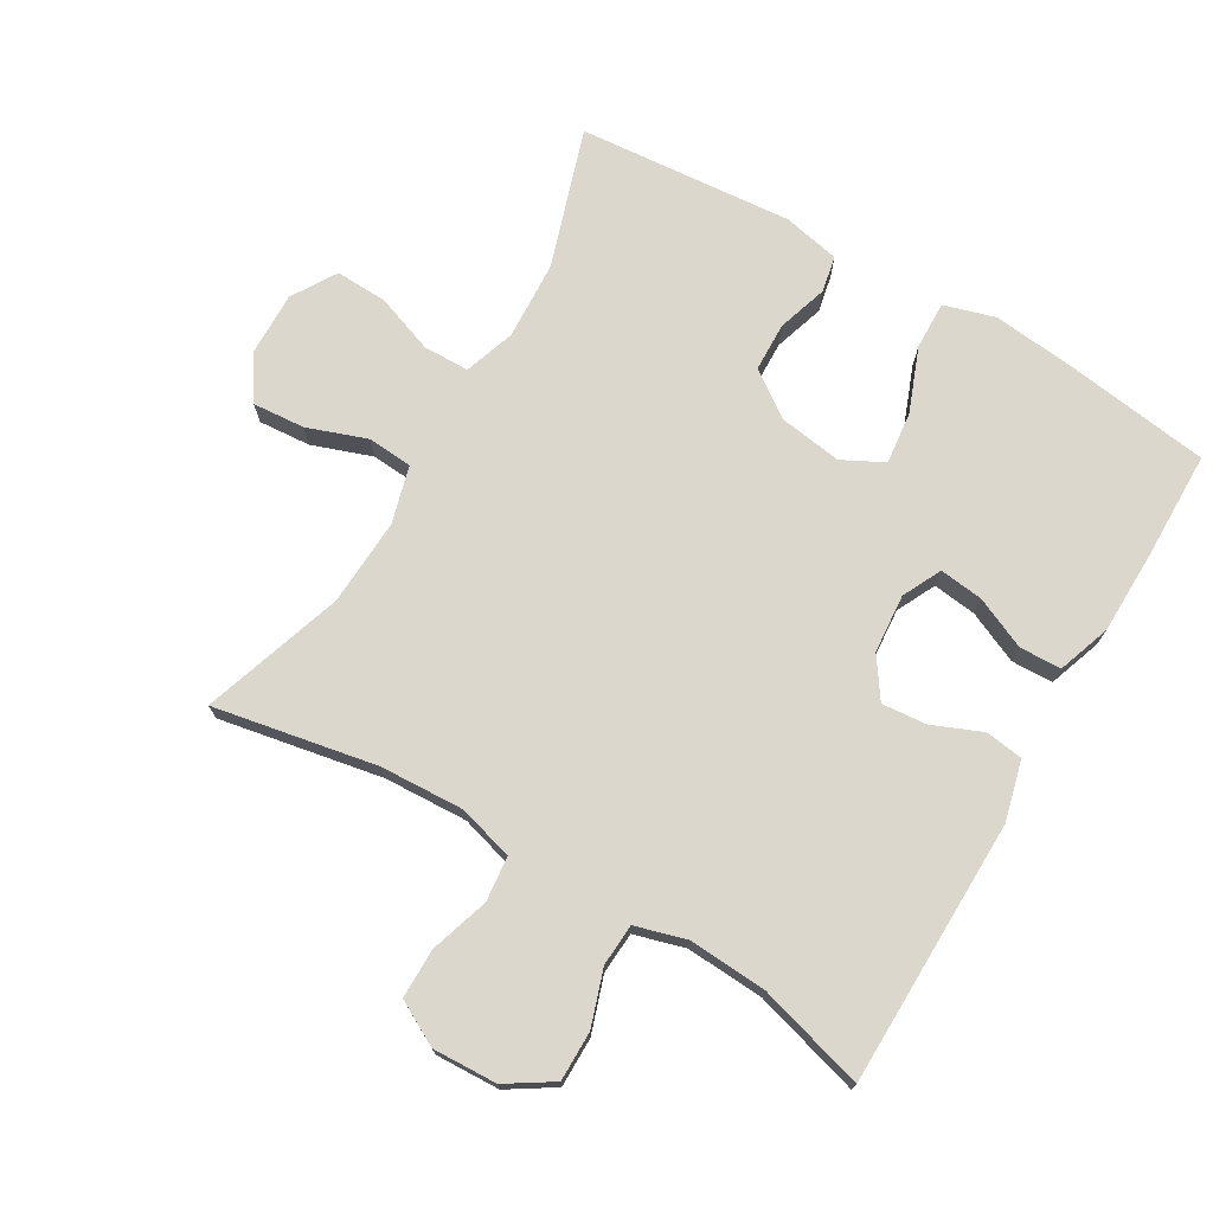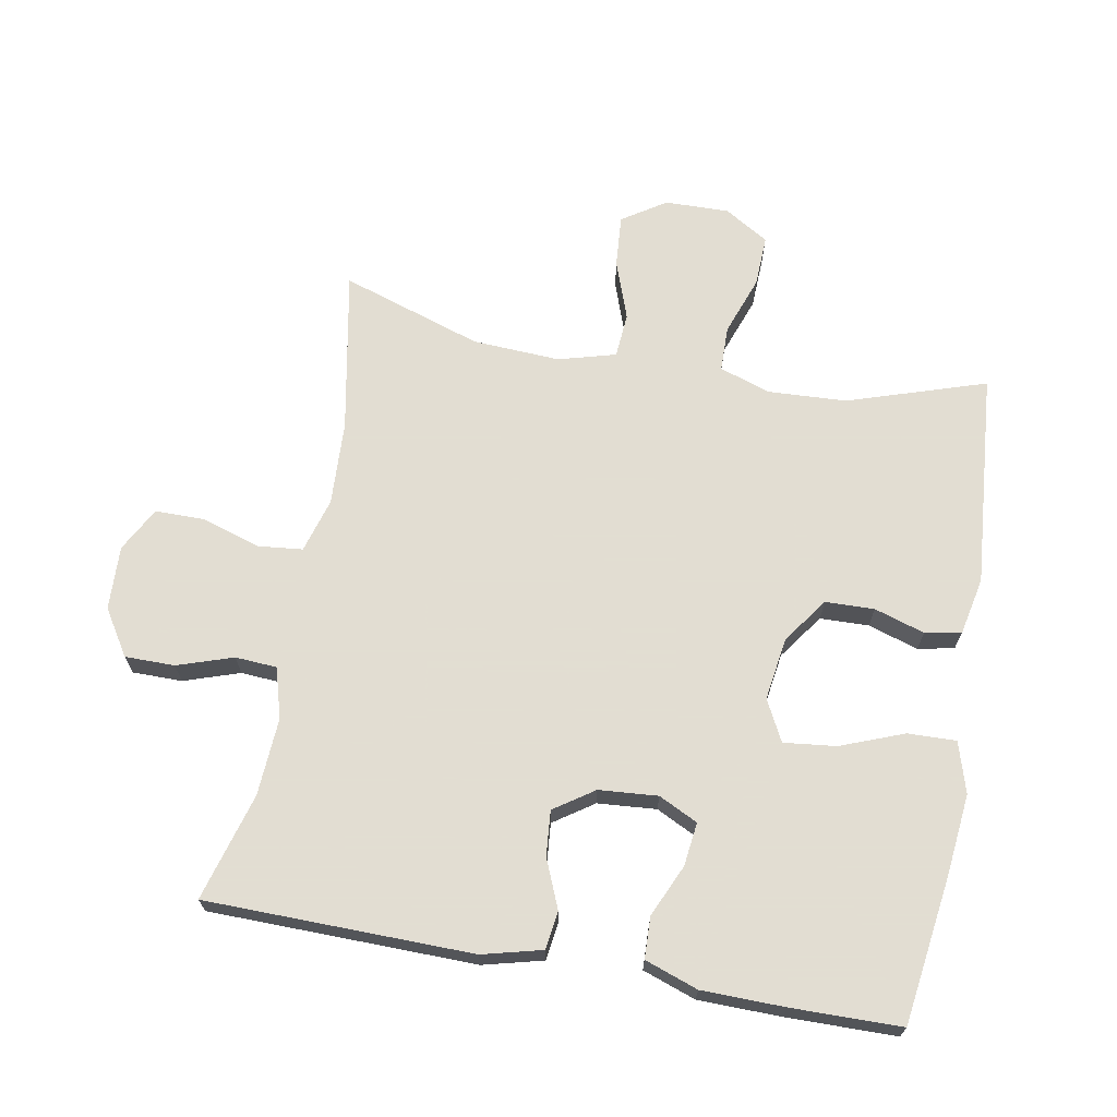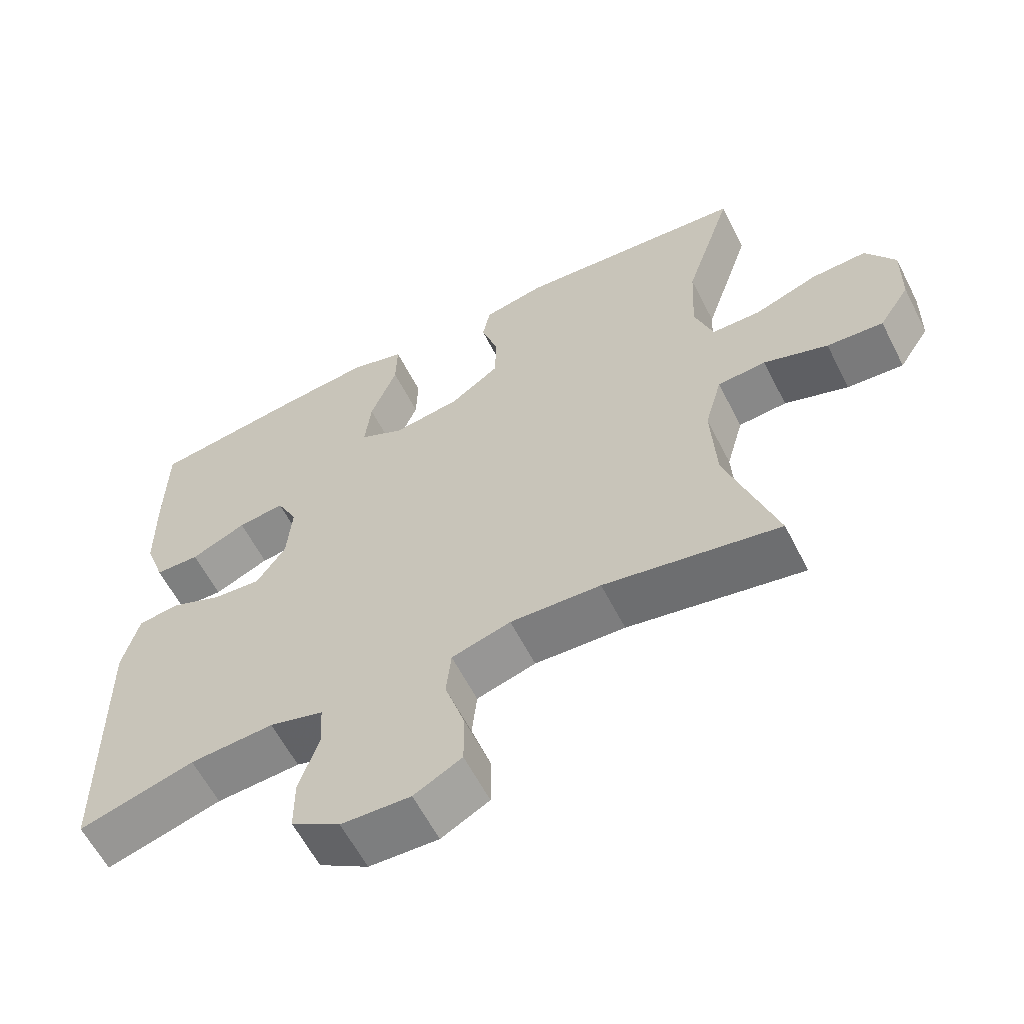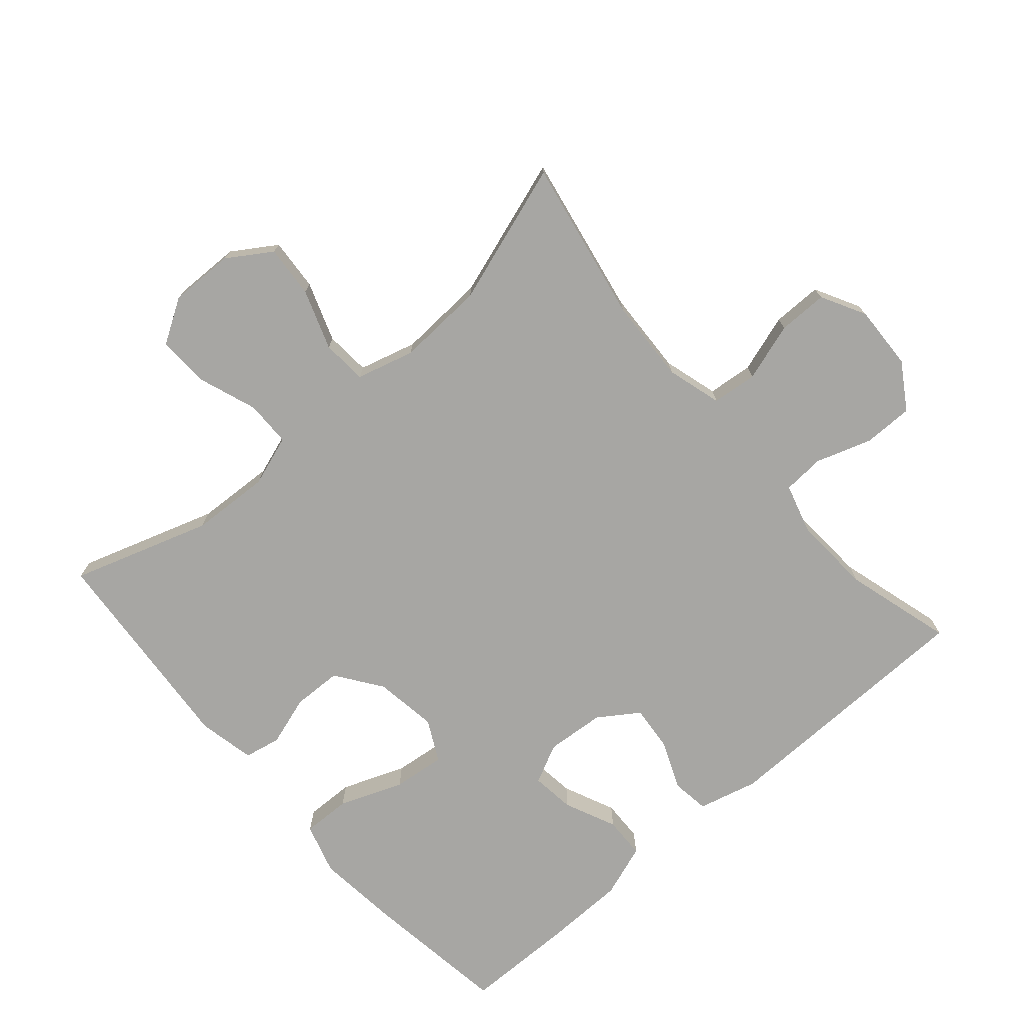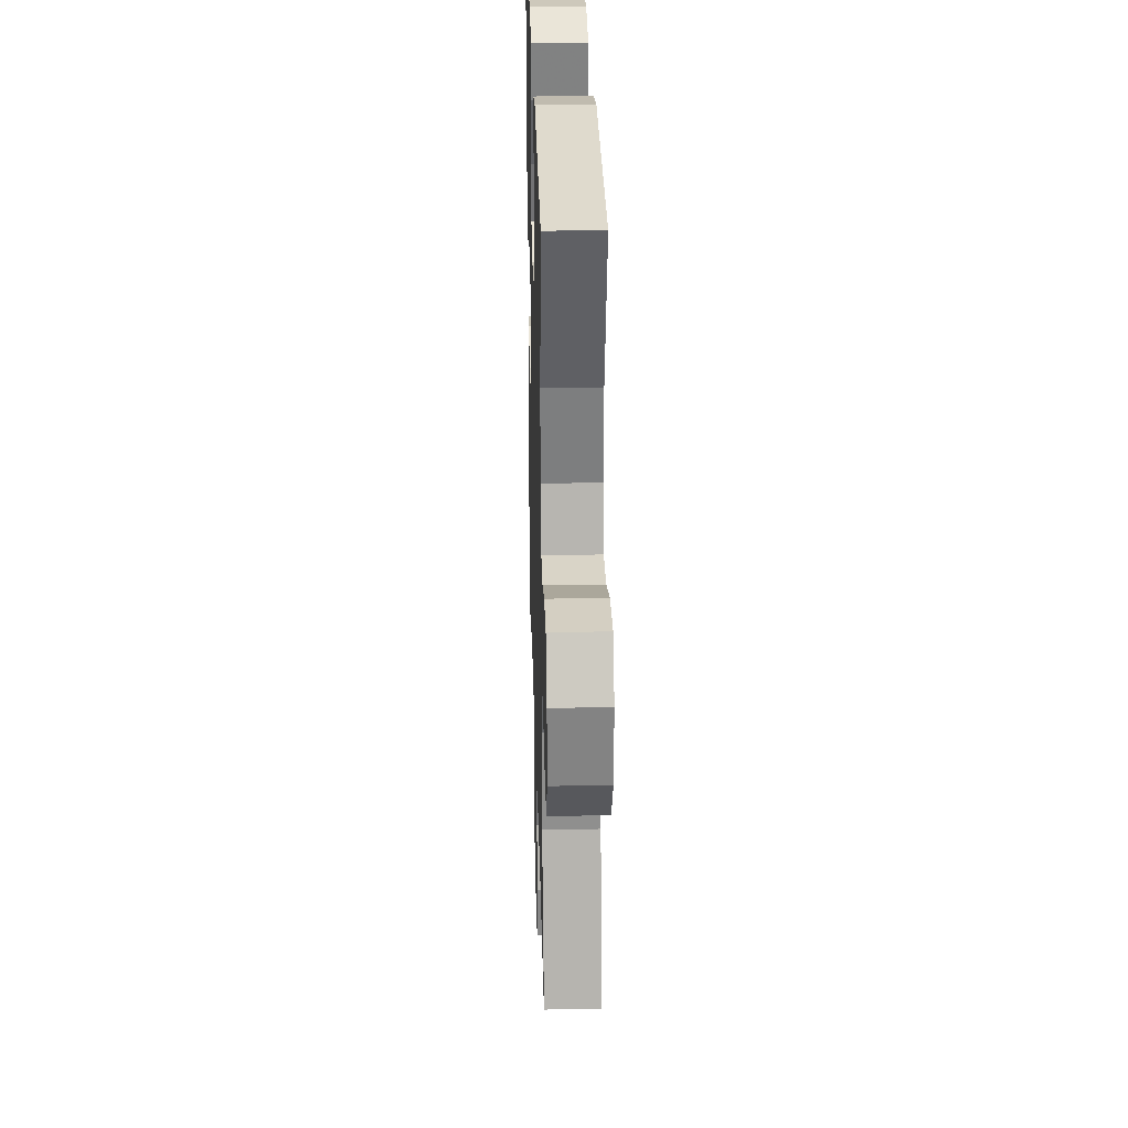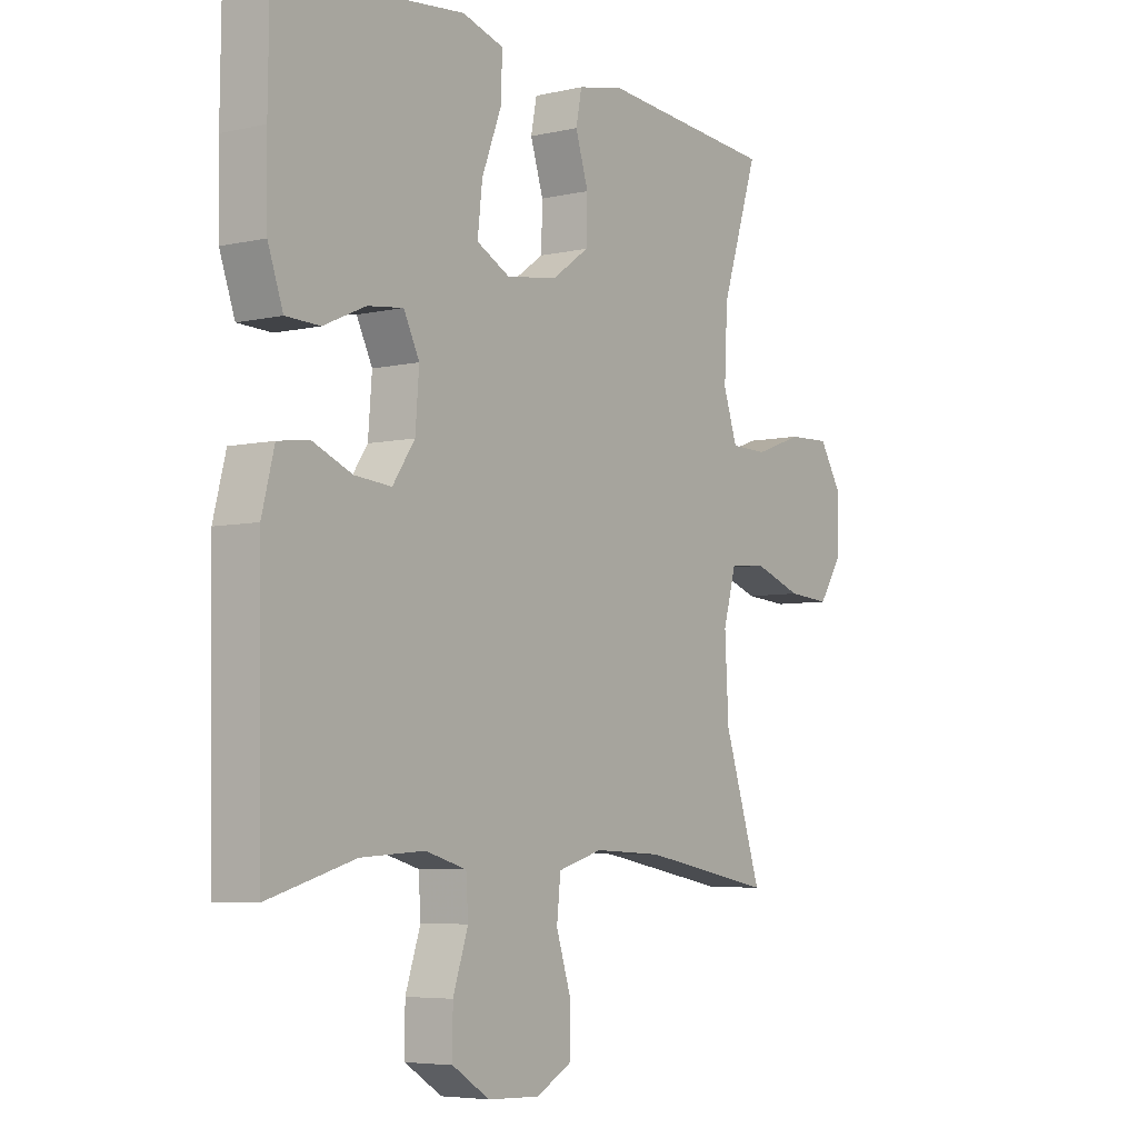
<metadata>
{"format":"obj","ext":"obj","renderer":"f3d","projection":"perspective","resolution":1024,"background":"white","views":[{"elev":73.1,"azim":-149.6,"up":"+Y"},{"elev":68.1,"azim":-79.7,"up":"+Y"},{"elev":-60.6,"azim":27.0,"up":"+Z"},{"elev":-74.1,"azim":131.0,"up":"+Y"},{"elev":28.0,"azim":88.4,"up":"+Z"},{"elev":-5.5,"azim":-54.7,"up":"+Z"}]}
</metadata>
<code>
v 0.5 0.07 -0.5
v 0.254 0.07 -0.454
v 0.127 0.07 -0.448
v 0.044 0.07 -0.472
v 0.037 0.07 -0.54
v 0.065 0.07 -0.628
v 0.065 0.07 -0.703
v -0.002 0.07 -0.739
v -0.099 0.07 -0.735
v -0.168 0.07 -0.691
v -0.168 0.07 -0.616
v -0.14 0.07 -0.532
v -0.144 0.07 -0.469
v -0.22 0.07 -0.447
v -0.338 0.07 -0.454
v -0.5 0.07 -0.5
v -0.506 0.07 -0.098
v -0.483 0.07 -0.008
v -0.426 0.07 0
v -0.352 0.07 -0.031
v -0.284 0.07 -0.037
v -0.243 0.07 0.023
v -0.236 0.07 0.112
v -0.265 0.07 0.171
v -0.331 0.07 0.163
v -0.409 0.07 0.128
v -0.472 0.07 0.13
v -0.5 0.07 0.21
v -0.502 0.07 0.335
v -0.5 0.07 0.5
v -0.278 0.07 0.531
v -0.155 0.07 0.544
v -0.078 0.07 0.521
v -0.08 0.07 0.448
v -0.117 0.07 0.352
v -0.126 0.07 0.273
v -0.064 0.07 0.241
v 0.031 0.07 0.255
v 0.1 0.07 0.304
v 0.102 0.07 0.378
v 0.078 0.07 0.454
v 0.089 0.07 0.509
v 0.175 0.07 0.527
v 0.5 0.07 0.5
v 0.432 0.07 0.291
v 0.426 0.07 0.172
v 0.452 0.07 0.095
v 0.521 0.07 0.094
v 0.61 0.07 0.126
v 0.688 0.07 0.129
v 0.729 0.07 0.062
v 0.727 0.07 -0.035
v 0.684 0.07 -0.101
v 0.605 0.07 -0.095
v 0.515 0.07 -0.063
v 0.447 0.07 -0.068
v 0.423 0.07 -0.155
v 0.43 0.07 -0.287
v 0.5 0 -0.5
v 0.254 0 -0.454
v 0.127 0 -0.448
v 0.044 0 -0.472
v 0.037 0 -0.54
v 0.065 0 -0.628
v 0.065 0 -0.703
v -0.002 0 -0.739
v -0.099 0 -0.735
v -0.168 0 -0.691
v -0.168 0 -0.616
v -0.14 0 -0.532
v -0.144 0 -0.469
v -0.22 0 -0.447
v -0.338 0 -0.454
v -0.5 0 -0.5
v -0.506 0 -0.098
v -0.483 0 -0.008
v -0.426 0 0
v -0.352 0 -0.031
v -0.284 0 -0.037
v -0.243 0 0.023
v -0.236 0 0.112
v -0.265 0 0.171
v -0.331 0 0.163
v -0.409 0 0.128
v -0.472 0 0.13
v -0.5 0 0.21
v -0.502 0 0.335
v -0.5 0 0.5
v -0.278 0 0.531
v -0.155 0 0.544
v -0.078 0 0.521
v -0.08 0 0.448
v -0.117 0 0.352
v -0.126 0 0.273
v -0.064 0 0.241
v 0.031 0 0.255
v 0.1 0 0.304
v 0.102 0 0.378
v 0.078 0 0.454
v 0.089 0 0.509
v 0.175 0 0.527
v 0.5 0 0.5
v 0.432 0 0.291
v 0.426 0 0.172
v 0.452 0 0.095
v 0.521 0 0.094
v 0.61 0 0.126
v 0.688 0 0.129
v 0.729 0 0.062
v 0.727 0 -0.035
v 0.684 0 -0.101
v 0.605 0 -0.095
v 0.515 0 -0.063
v 0.447 0 -0.068
v 0.423 0 -0.155
v 0.43 0 -0.287
f 52 53 54 55
f 52 55 56
f 51 52 56
f 48 49 50 51
f 47 48 51 56
f 46 47 56 57
f 42 43 44 45
f 40 41 42 45
f 39 40 45 46
f 38 39 46 57
f 32 33 34 35
f 32 35 36
f 31 32 36
f 30 31 36
f 29 30 36
f 28 29 36 37
f 25 26 27 28
f 24 25 28 37
f 17 18 19 20
f 15 16 17 20
f 14 15 20 21
f 13 14 21 22
f 9 10 11 12
f 9 12 13
f 8 9 13
f 5 6 7 8
f 4 5 8 13
f 3 4 13 22
f 58 1 2
f 23 24 37 38
f 23 38 57 58
f 22 23 58
f 2 3 22 58
f 113 112 111 110
f 114 113 110
f 114 110 109
f 109 108 107 106
f 114 109 106 105
f 115 114 105 104
f 103 102 101 100
f 103 100 99 98
f 104 103 98 97
f 115 104 97 96
f 93 92 91 90
f 94 93 90
f 94 90 89
f 94 89 88
f 94 88 87
f 95 94 87 86
f 86 85 84 83
f 95 86 83 82
f 78 77 76 75
f 78 75 74 73
f 79 78 73 72
f 80 79 72 71
f 70 69 68 67
f 71 70 67
f 71 67 66
f 66 65 64 63
f 71 66 63 62
f 80 71 62 61
f 60 59 116
f 96 95 82 81
f 116 115 96 81
f 116 81 80
f 116 80 61 60
f 1 59 60 2
f 2 60 61 3
f 3 61 62 4
f 4 62 63 5
f 5 63 64 6
f 6 64 65 7
f 7 65 66 8
f 8 66 67 9
f 9 67 68 10
f 10 68 69 11
f 11 69 70 12
f 12 70 71 13
f 13 71 72 14
f 14 72 73 15
f 15 73 74 16
f 16 74 75 17
f 17 75 76 18
f 18 76 77 19
f 19 77 78 20
f 20 78 79 21
f 21 79 80 22
f 22 80 81 23
f 23 81 82 24
f 24 82 83 25
f 25 83 84 26
f 26 84 85 27
f 27 85 86 28
f 28 86 87 29
f 29 87 88 30
f 30 88 89 31
f 31 89 90 32
f 32 90 91 33
f 33 91 92 34
f 34 92 93 35
f 35 93 94 36
f 36 94 95 37
f 37 95 96 38
f 38 96 97 39
f 39 97 98 40
f 40 98 99 41
f 41 99 100 42
f 42 100 101 43
f 43 101 102 44
f 44 102 103 45
f 45 103 104 46
f 46 104 105 47
f 47 105 106 48
f 48 106 107 49
f 49 107 108 50
f 50 108 109 51
f 51 109 110 52
f 52 110 111 53
f 53 111 112 54
f 54 112 113 55
f 55 113 114 56
f 56 114 115 57
f 57 115 116 58
f 58 116 59 1

</code>
